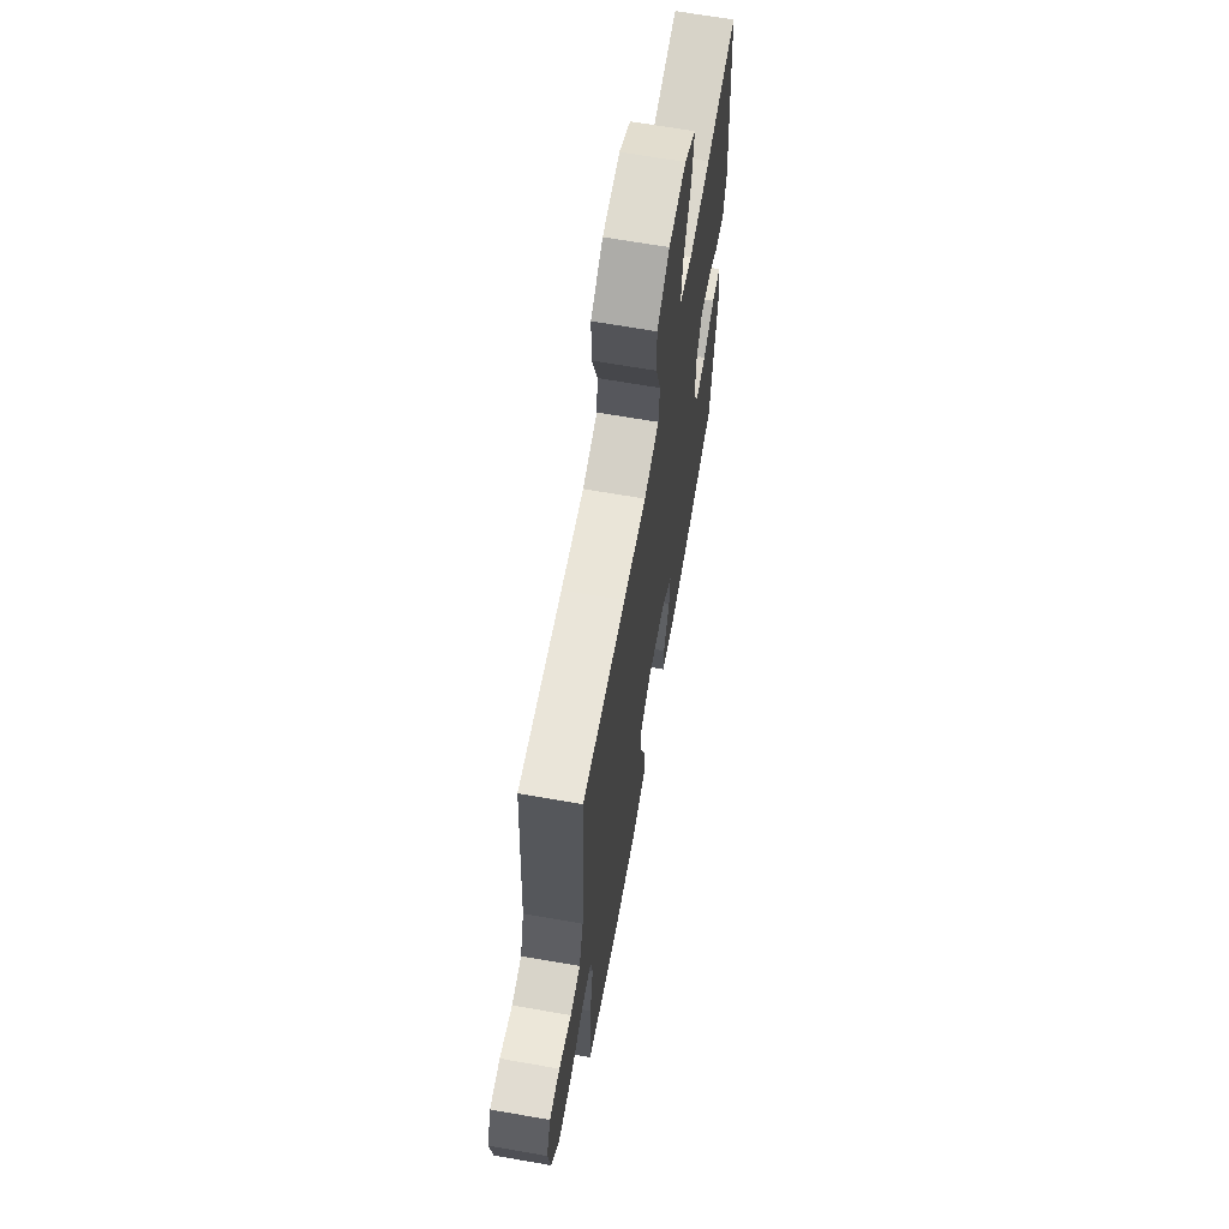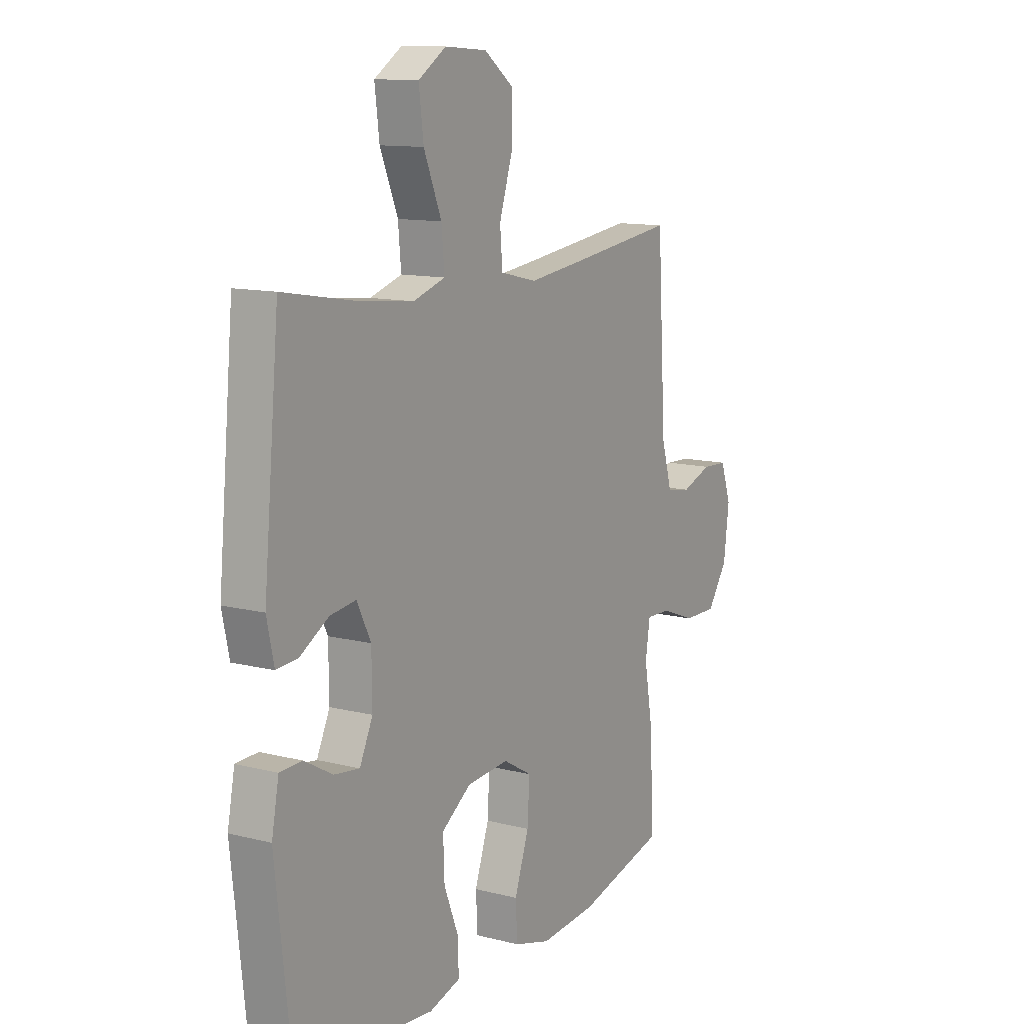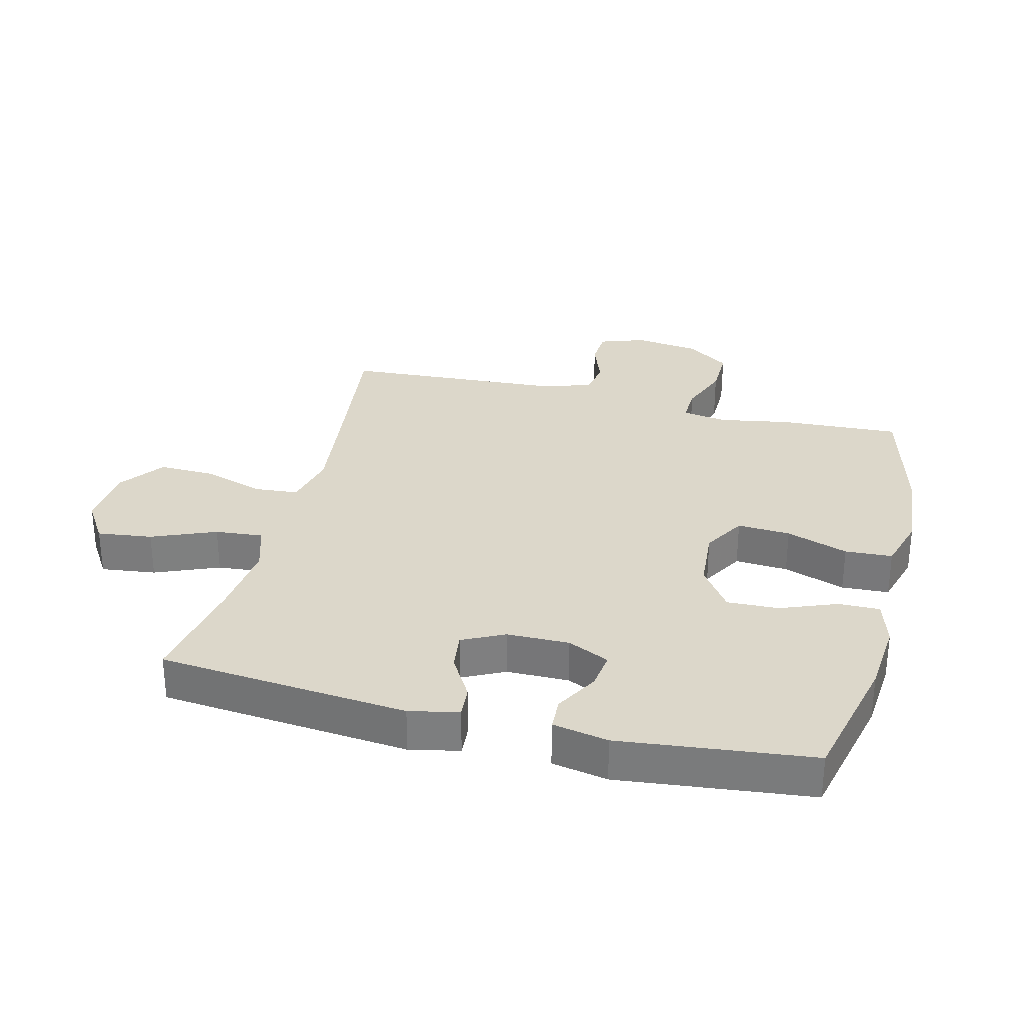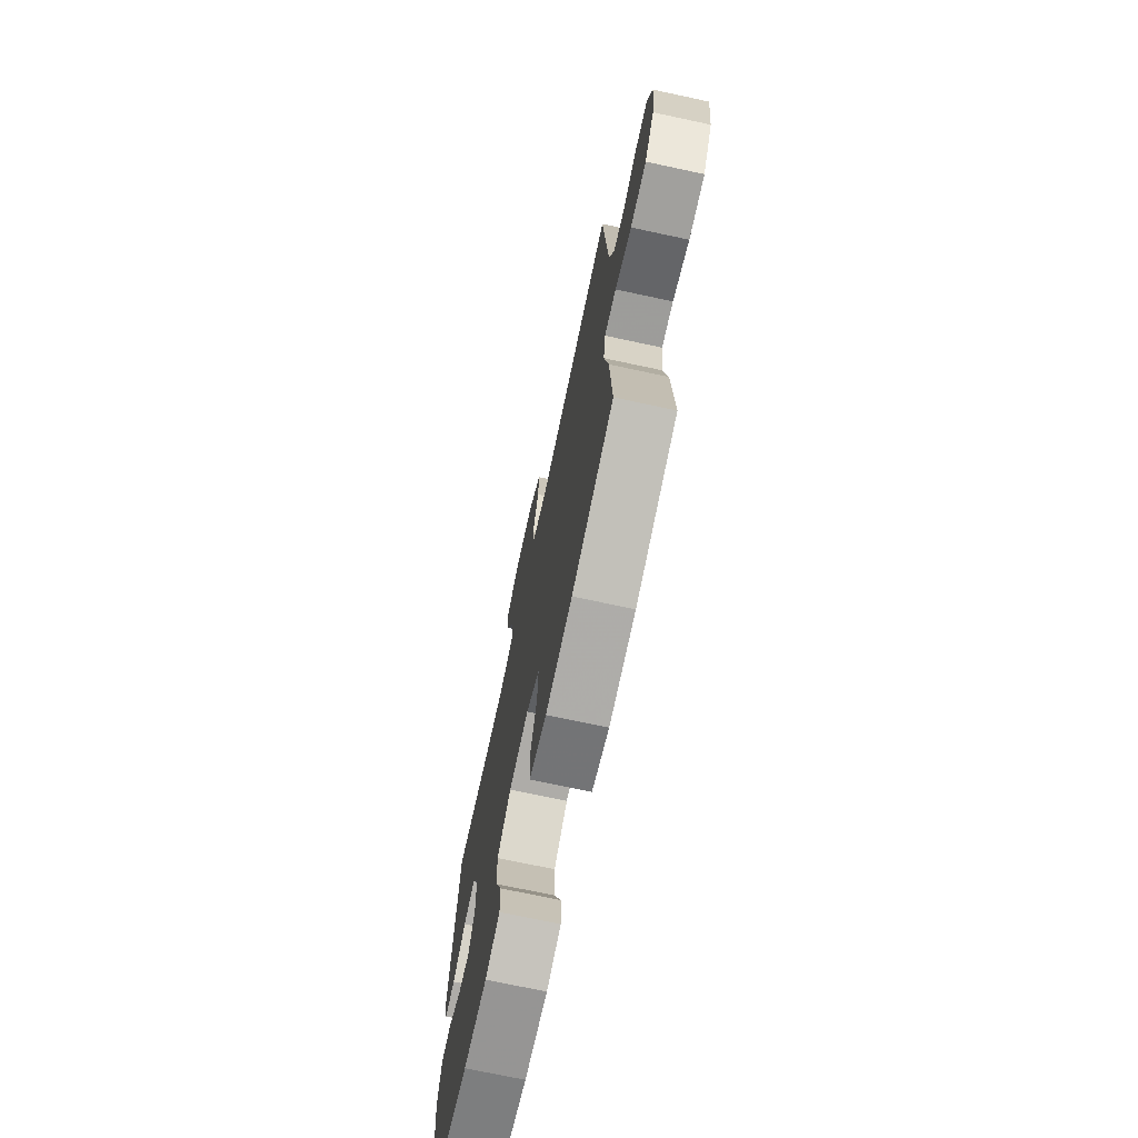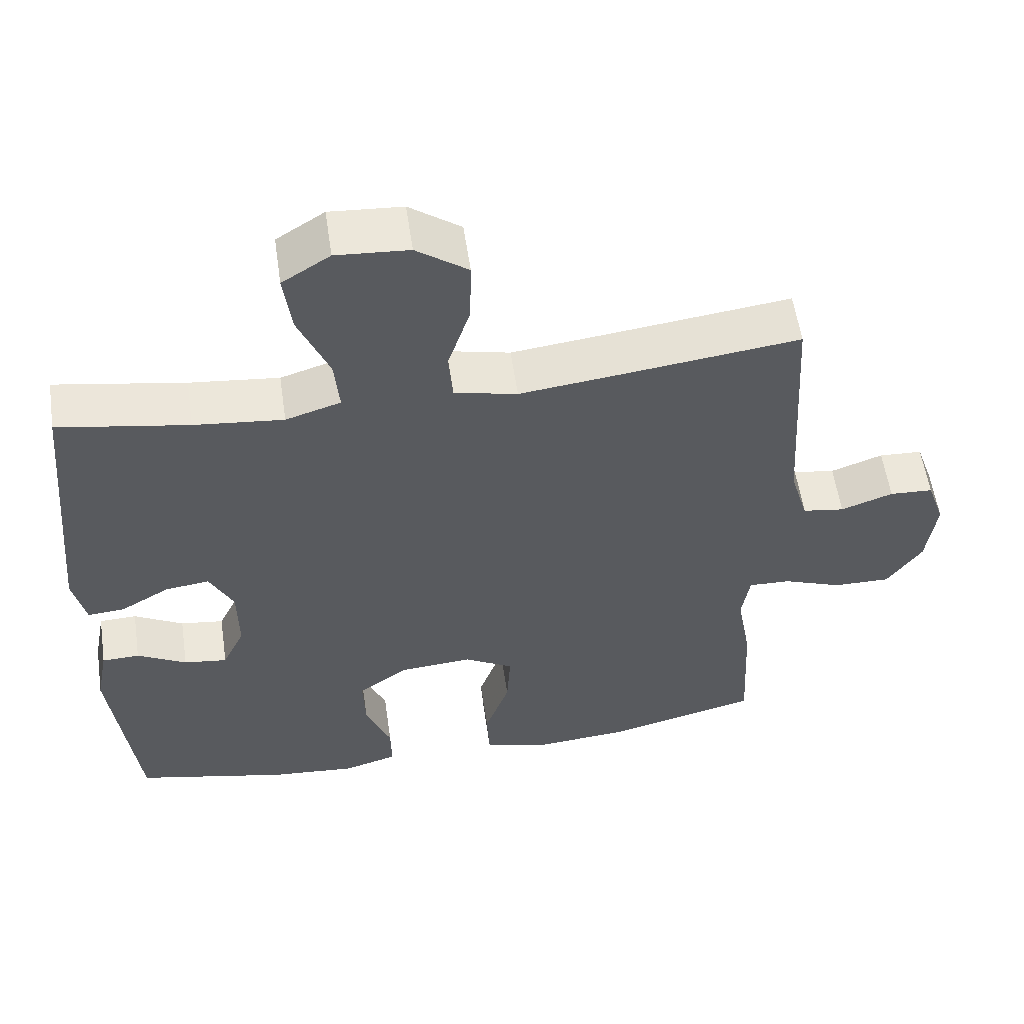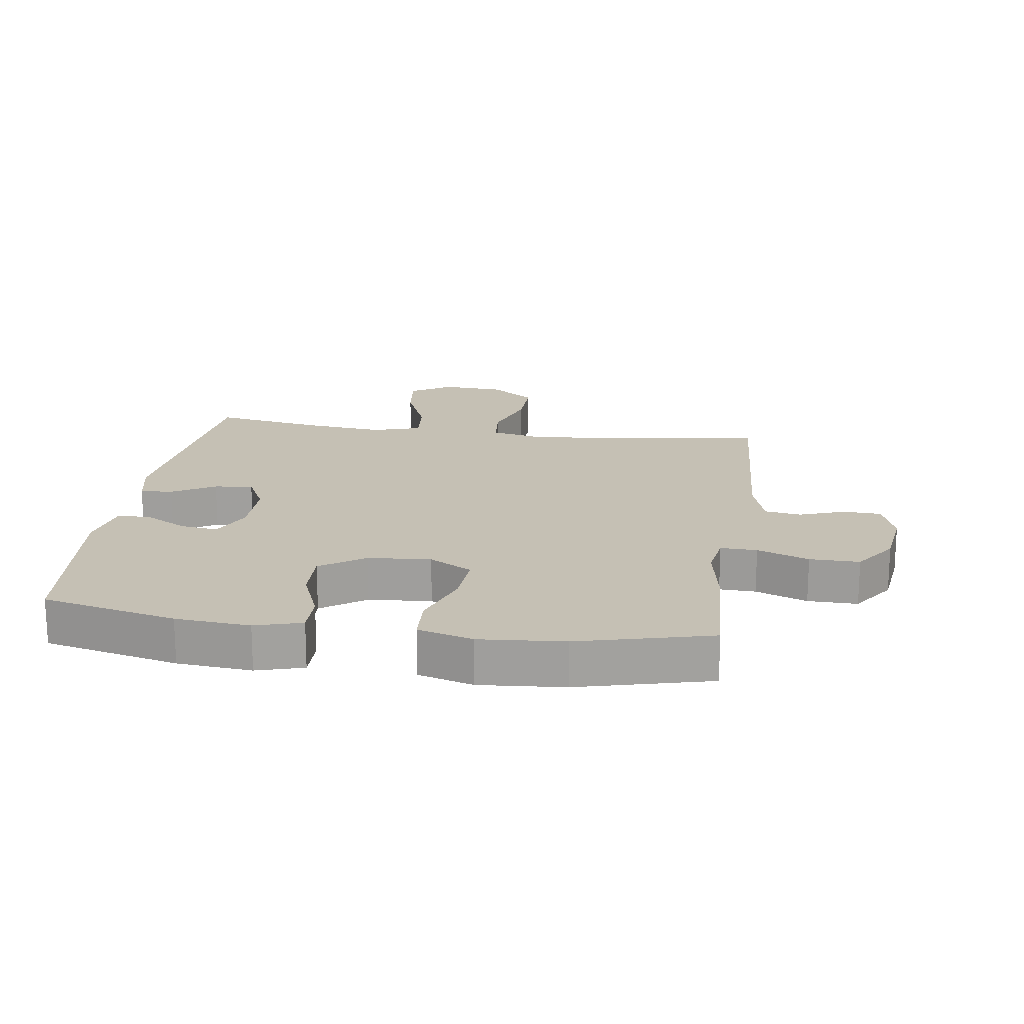
<metadata>
{"format":"obj","ext":"obj","renderer":"f3d","projection":"perspective","resolution":1024,"background":"white","views":[{"elev":66.3,"azim":-80.0,"up":"+Z"},{"elev":12.0,"azim":121.1,"up":"+Z"},{"elev":30.5,"azim":104.2,"up":"+Y"},{"elev":-72.3,"azim":-102.1,"up":"+Z"},{"elev":56.8,"azim":171.7,"up":"+Z"},{"elev":18.4,"azim":-171.7,"up":"+Y"}]}
</metadata>
<code>
v -0.5 0.07 0.5
v -0.248 0.07 0.468
v -0.115 0.07 0.452
v -0.028 0.07 0.472
v -0.022 0.07 0.542
v -0.053 0.07 0.638
v -0.055 0.07 0.727
v 0.016 0.07 0.779
v 0.116 0.07 0.786
v 0.182 0.07 0.744
v 0.171 0.07 0.657
v 0.129 0.07 0.556
v 0.122 0.07 0.48
v 0.198 0.07 0.456
v 0.321 0.07 0.469
v 0.5 0.07 0.5
v 0.537 0.07 0.105
v 0.52 0.07 0.027
v 0.469 0.07 0.031
v 0.401 0.07 0.071
v 0.34 0.07 0.079
v 0.307 0.07 0.013
v 0.306 0.07 -0.086
v 0.337 0.07 -0.152
v 0.397 0.07 -0.144
v 0.465 0.07 -0.106
v 0.517 0.07 -0.108
v 0.534 0.07 -0.196
v 0.5 0.07 -0.5
v 0.287 0.07 -0.549
v 0.169 0.07 -0.559
v 0.095 0.07 -0.537
v 0.096 0.07 -0.471
v 0.131 0.07 -0.383
v 0.134 0.07 -0.301
v 0.064 0.07 -0.252
v -0.036 0.07 -0.244
v -0.104 0.07 -0.283
v -0.099 0.07 -0.367
v -0.065 0.07 -0.465
v -0.069 0.07 -0.54
v -0.156 0.07 -0.565
v -0.29 0.07 -0.554
v -0.5 0.07 -0.5
v -0.49 0.07 -0.309
v -0.47 0.07 -0.196
v -0.481 0.07 -0.125
v -0.539 0.07 -0.127
v -0.621 0.07 -0.158
v -0.7 0.07 -0.159
v -0.748 0.07 -0.089
v -0.761 0.07 0.013
v -0.736 0.07 0.085
v -0.676 0.07 0.088
v -0.604 0.07 0.062
v -0.546 0.07 0.071
v -0.521 0.07 0.156
v -0.5 0 0.5
v -0.248 0 0.468
v -0.115 0 0.452
v -0.028 0 0.472
v -0.022 0 0.542
v -0.053 0 0.638
v -0.055 0 0.727
v 0.016 0 0.779
v 0.116 0 0.786
v 0.182 0 0.744
v 0.171 0 0.657
v 0.129 0 0.556
v 0.122 0 0.48
v 0.198 0 0.456
v 0.321 0 0.469
v 0.5 0 0.5
v 0.537 0 0.105
v 0.52 0 0.027
v 0.469 0 0.031
v 0.401 0 0.071
v 0.34 0 0.079
v 0.307 0 0.013
v 0.306 0 -0.086
v 0.337 0 -0.152
v 0.397 0 -0.144
v 0.465 0 -0.106
v 0.517 0 -0.108
v 0.534 0 -0.196
v 0.5 0 -0.5
v 0.287 0 -0.549
v 0.169 0 -0.559
v 0.095 0 -0.537
v 0.096 0 -0.471
v 0.131 0 -0.383
v 0.134 0 -0.301
v 0.064 0 -0.252
v -0.036 0 -0.244
v -0.104 0 -0.283
v -0.099 0 -0.367
v -0.065 0 -0.465
v -0.069 0 -0.54
v -0.156 0 -0.565
v -0.29 0 -0.554
v -0.5 0 -0.5
v -0.49 0 -0.309
v -0.47 0 -0.196
v -0.481 0 -0.125
v -0.539 0 -0.127
v -0.621 0 -0.158
v -0.7 0 -0.159
v -0.748 0 -0.089
v -0.761 0 0.013
v -0.736 0 0.085
v -0.676 0 0.088
v -0.604 0 0.062
v -0.546 0 0.071
v -0.521 0 0.156
f 52 53 54 55
f 52 55 56
f 51 52 56
f 48 49 50 51
f 47 48 51 56
f 43 44 45 46
f 43 46 47
f 39 40 41 42
f 38 39 42 43
f 31 32 33 34
f 31 34 35
f 30 31 35
f 29 30 35
f 28 29 35 36
f 25 26 27 28
f 24 25 28 36
f 17 18 19 20
f 15 16 17 20
f 14 15 20 21
f 13 14 21 22
f 9 10 11 12
f 9 12 13
f 8 9 13
f 5 6 7 8
f 4 5 8 13
f 3 4 13 22
f 57 1 2
f 38 43 47 56
f 37 38 56 57
f 23 24 36 37
f 22 23 37 57
f 2 3 22 57
f 112 111 110 109
f 113 112 109
f 113 109 108
f 108 107 106 105
f 113 108 105 104
f 103 102 101 100
f 104 103 100
f 99 98 97 96
f 100 99 96 95
f 91 90 89 88
f 92 91 88
f 92 88 87
f 92 87 86
f 93 92 86 85
f 85 84 83 82
f 93 85 82 81
f 77 76 75 74
f 77 74 73 72
f 78 77 72 71
f 79 78 71 70
f 69 68 67 66
f 70 69 66
f 70 66 65
f 65 64 63 62
f 70 65 62 61
f 79 70 61 60
f 59 58 114
f 113 104 100 95
f 114 113 95 94
f 94 93 81 80
f 114 94 80 79
f 114 79 60 59
f 1 58 59 2
f 2 59 60 3
f 3 60 61 4
f 4 61 62 5
f 5 62 63 6
f 6 63 64 7
f 7 64 65 8
f 8 65 66 9
f 9 66 67 10
f 10 67 68 11
f 11 68 69 12
f 12 69 70 13
f 13 70 71 14
f 14 71 72 15
f 15 72 73 16
f 16 73 74 17
f 17 74 75 18
f 18 75 76 19
f 19 76 77 20
f 20 77 78 21
f 21 78 79 22
f 22 79 80 23
f 23 80 81 24
f 24 81 82 25
f 25 82 83 26
f 26 83 84 27
f 27 84 85 28
f 28 85 86 29
f 29 86 87 30
f 30 87 88 31
f 31 88 89 32
f 32 89 90 33
f 33 90 91 34
f 34 91 92 35
f 35 92 93 36
f 36 93 94 37
f 37 94 95 38
f 38 95 96 39
f 39 96 97 40
f 40 97 98 41
f 41 98 99 42
f 42 99 100 43
f 43 100 101 44
f 44 101 102 45
f 45 102 103 46
f 46 103 104 47
f 47 104 105 48
f 48 105 106 49
f 49 106 107 50
f 50 107 108 51
f 51 108 109 52
f 52 109 110 53
f 53 110 111 54
f 54 111 112 55
f 55 112 113 56
f 56 113 114 57
f 57 114 58 1

</code>
